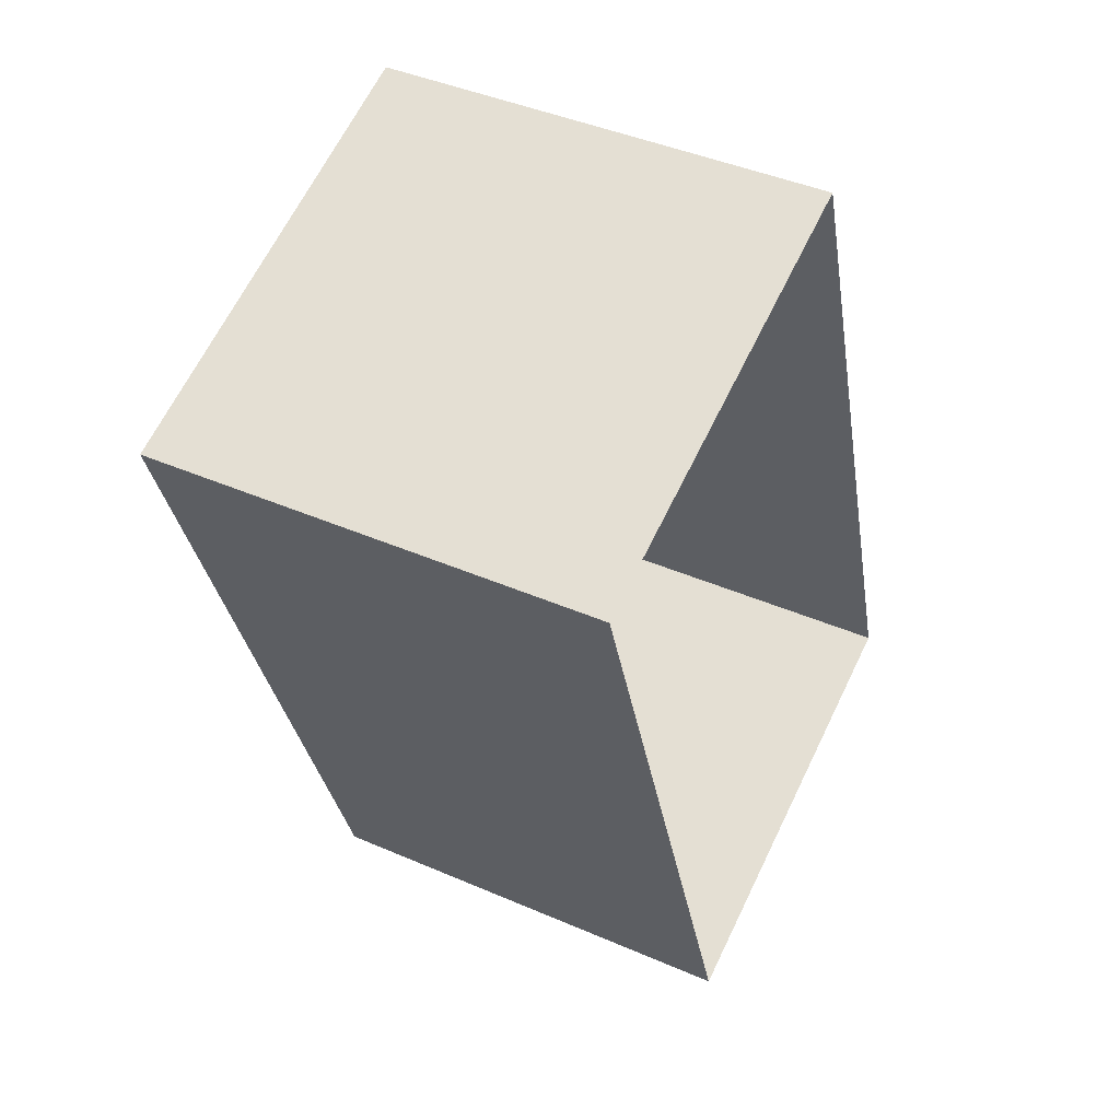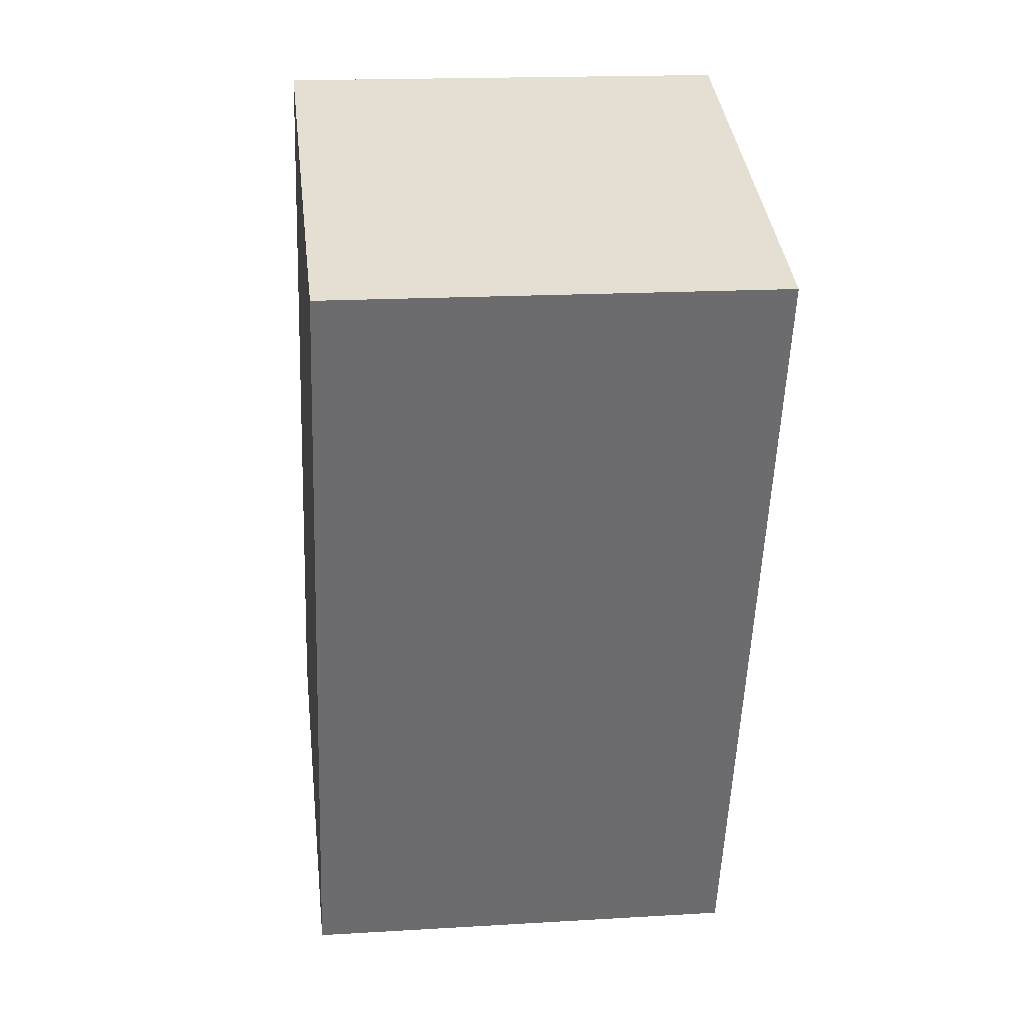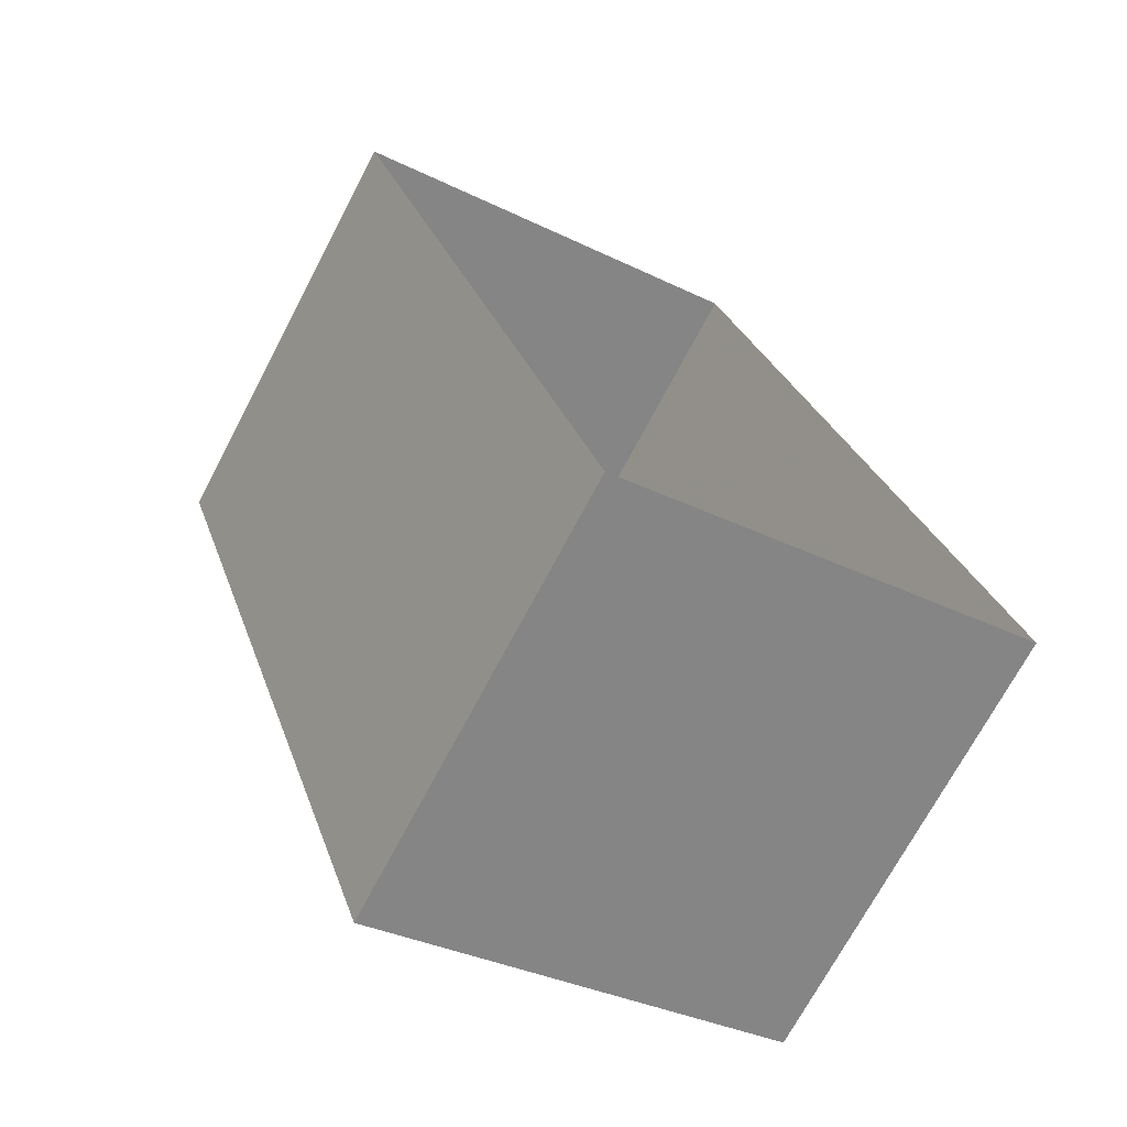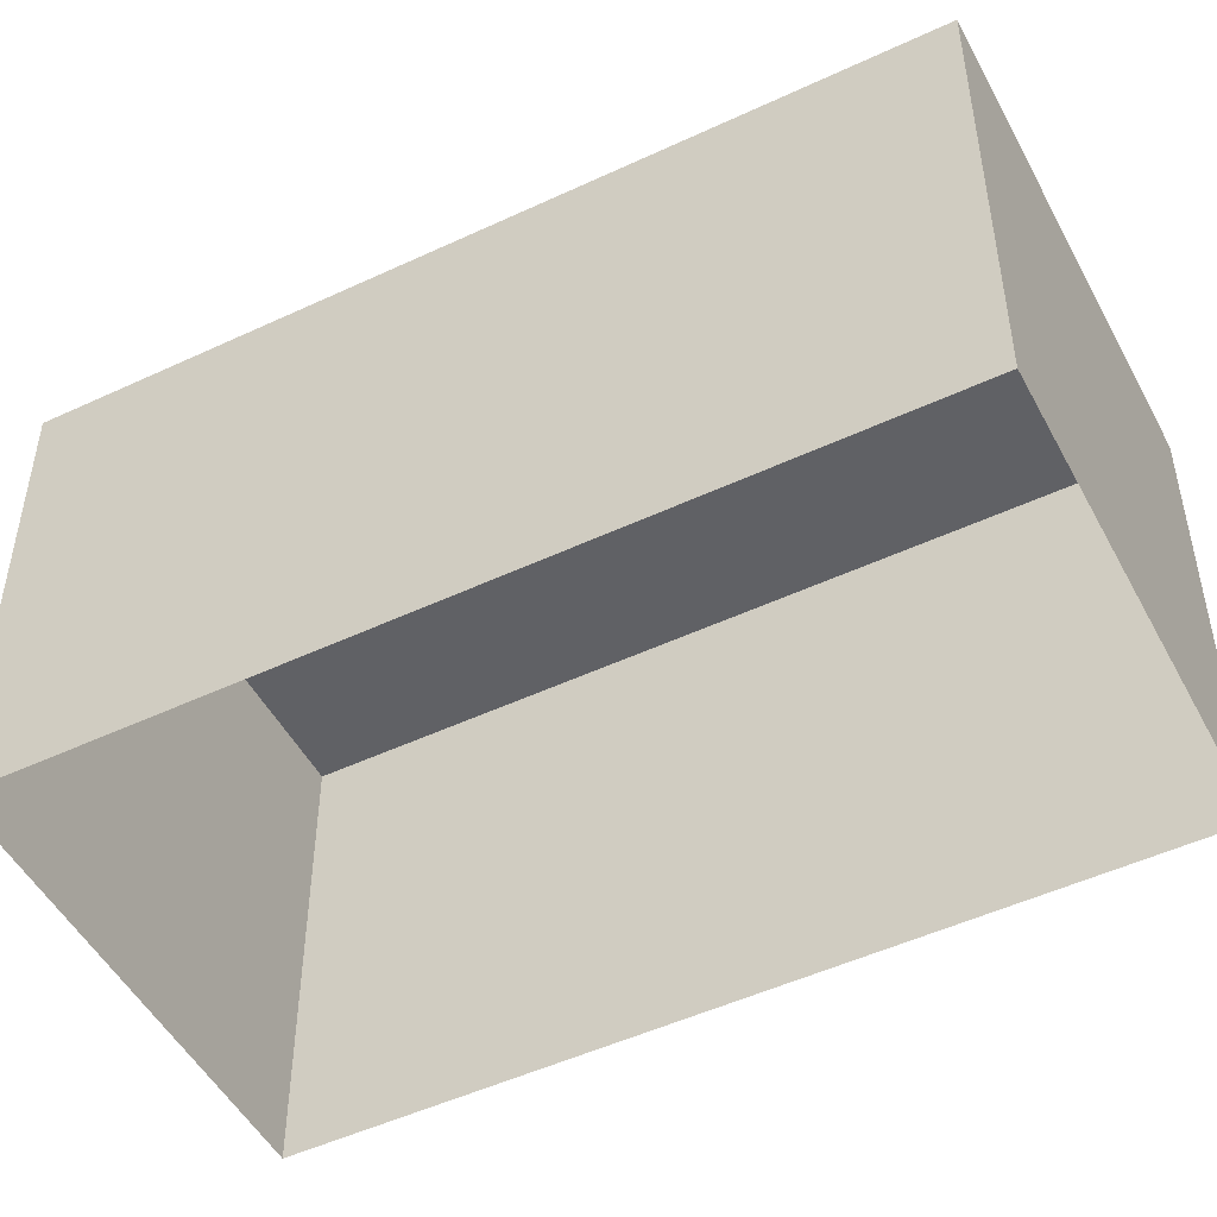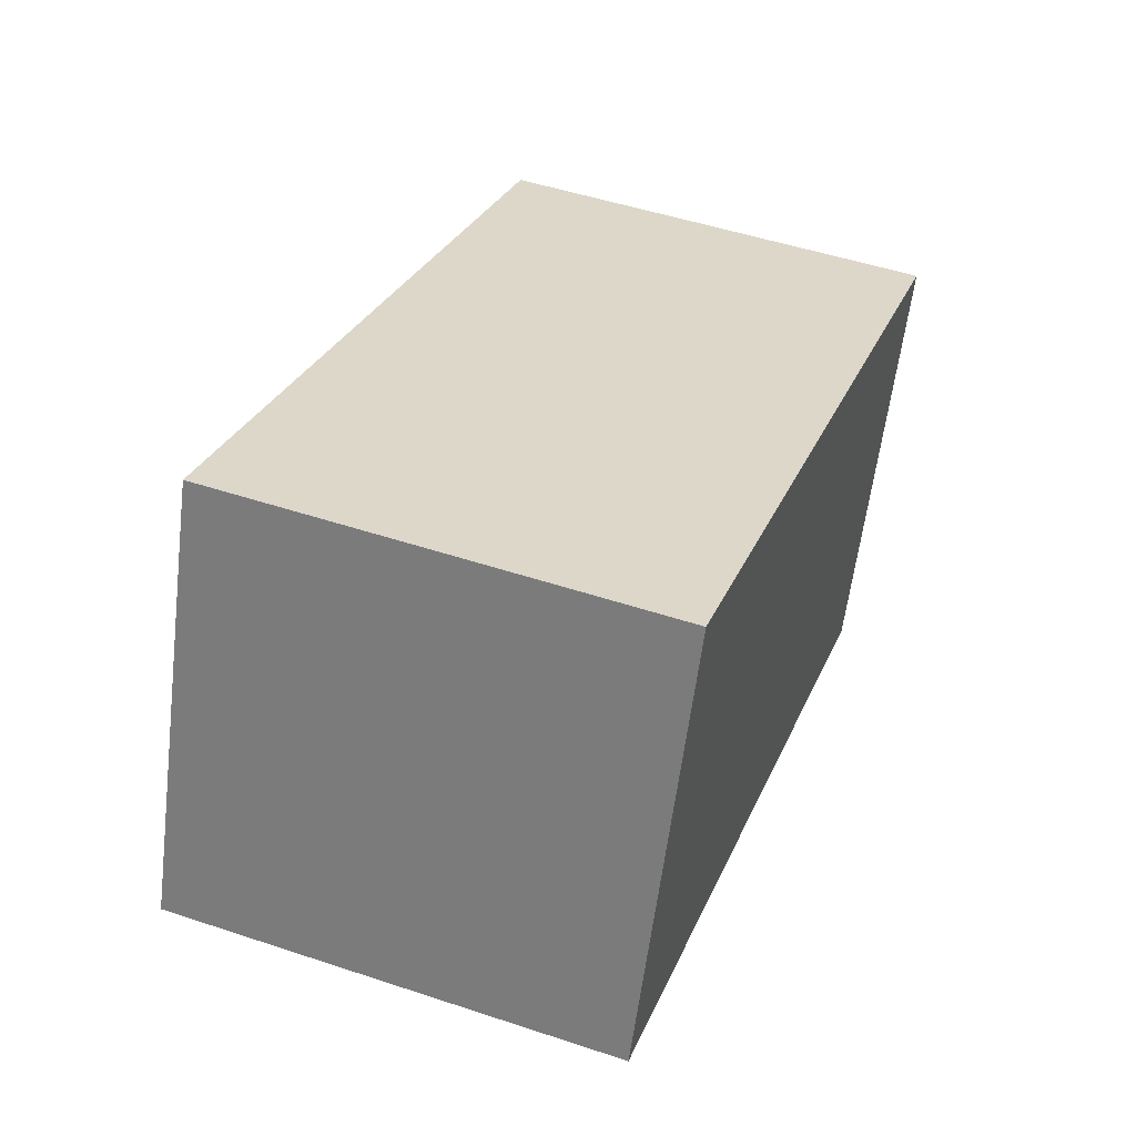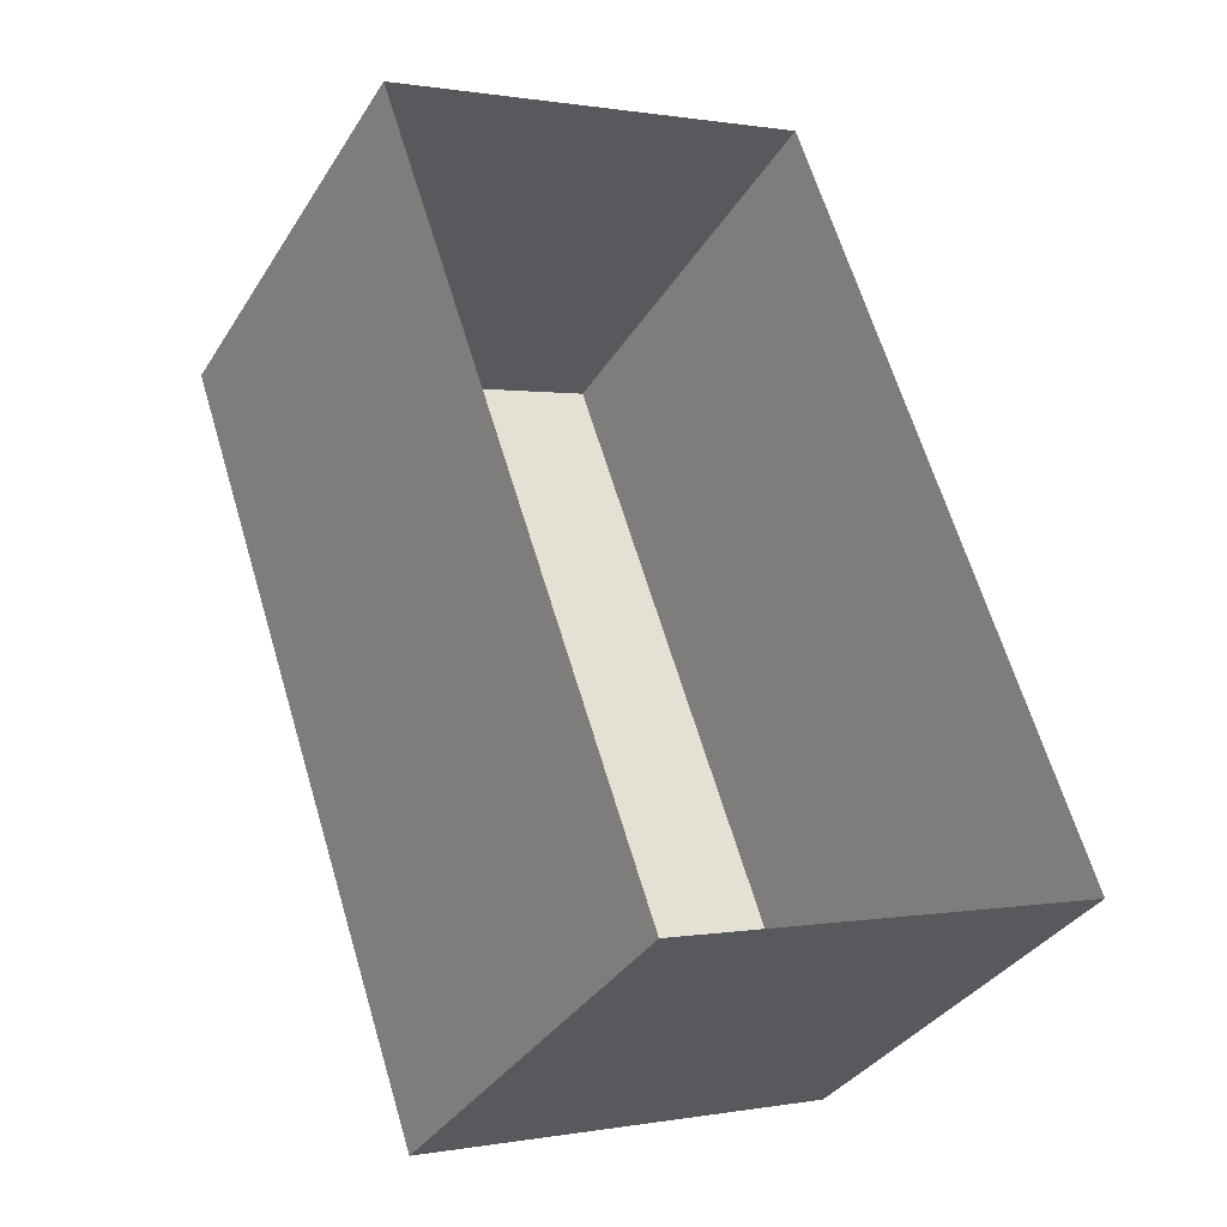
<metadata>
{"format":"obj","ext":"obj","renderer":"f3d","projection":"perspective","resolution":1024,"background":"white","views":[{"elev":43.0,"azim":117.3,"up":"+Y"},{"elev":17.6,"azim":83.2,"up":"+Y"},{"elev":-71.0,"azim":152.2,"up":"+Y"},{"elev":-49.8,"azim":-81.6,"up":"+Z"},{"elev":-60.2,"azim":-7.1,"up":"+Y"},{"elev":-35.4,"azim":151.9,"up":"+Y"}]}
</metadata>
<code>
v -8200 -4.018e+04 3.464
v -8205 -4.018e+04 3.464
v -8202 -4.017e+04 3.464
v -8197 -4.017e+04 3.464
v -8200 -4.018e+04 8.448
v -8197 -4.017e+04 8.448
v -8202 -4.017e+04 8.448
v -8205 -4.018e+04 8.448
f 1 2 3
f 4 1 3
f 5 6 7
f 8 5 7
f 7 4 3
f 7 6 4
f 6 1 4
f 6 5 1
f 8 2 1
f 5 8 1
f 7 3 2
f 8 7 2

</code>
